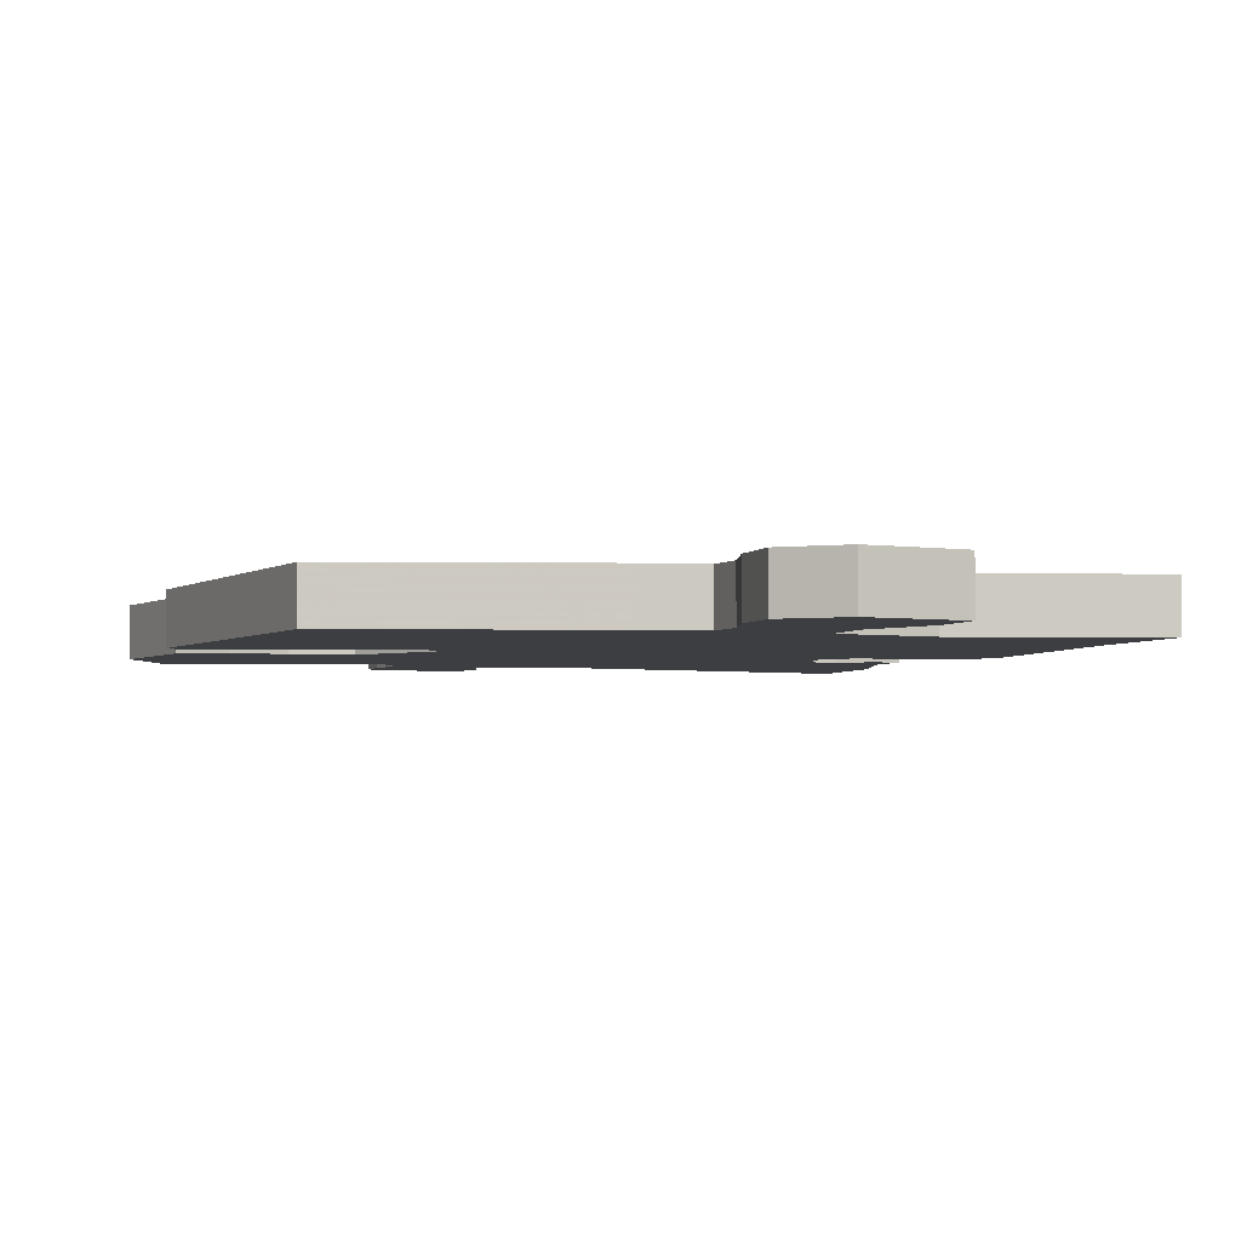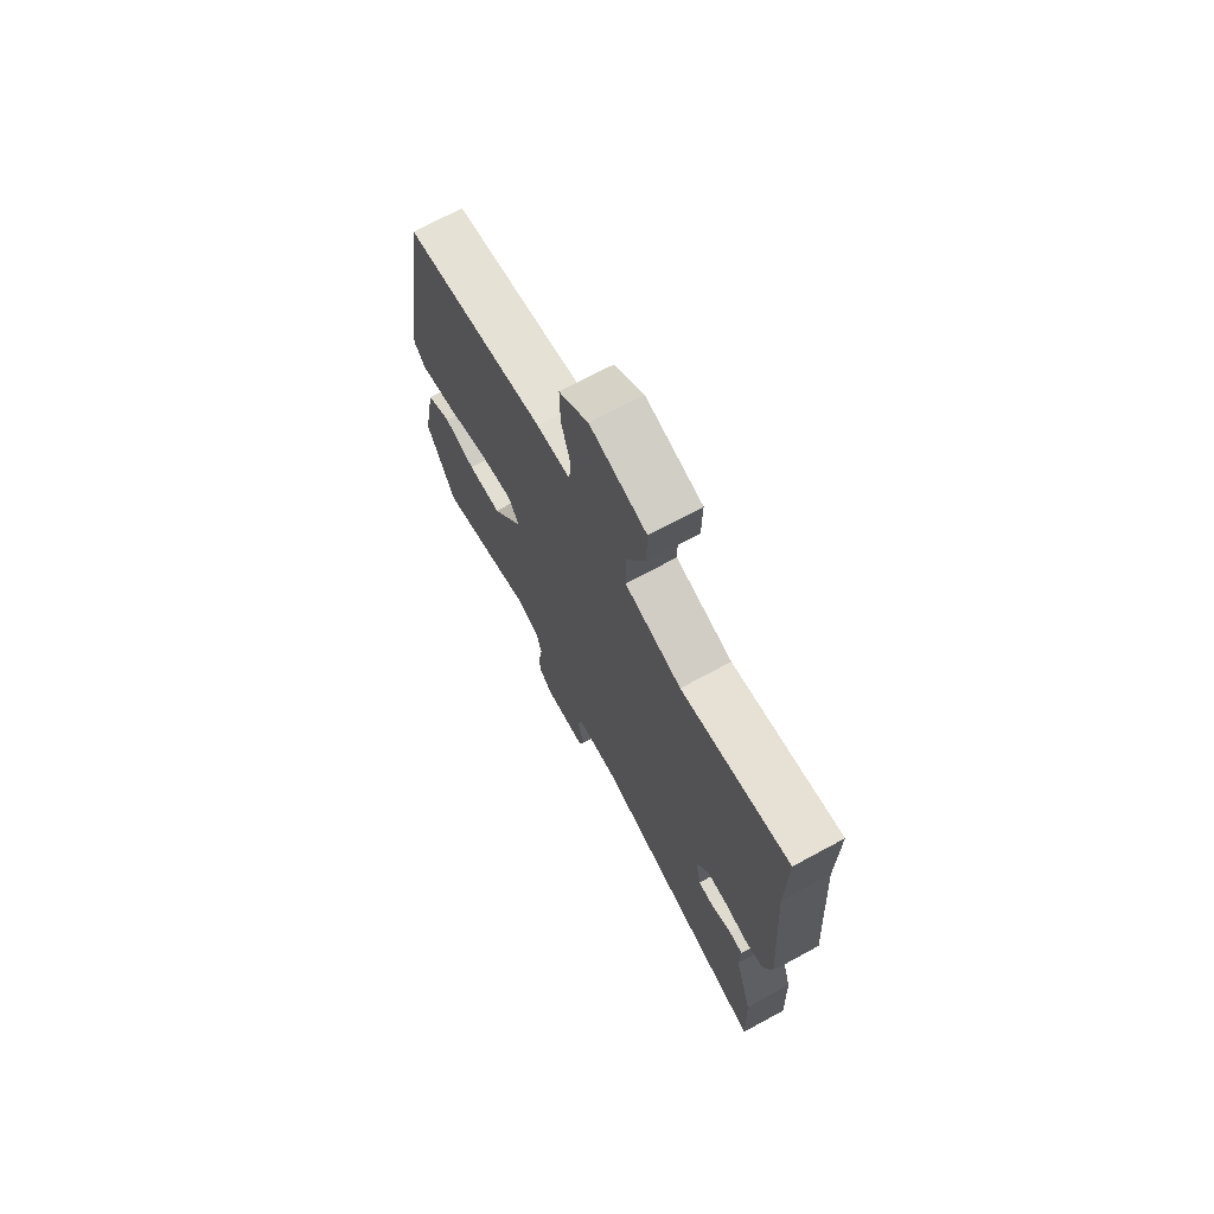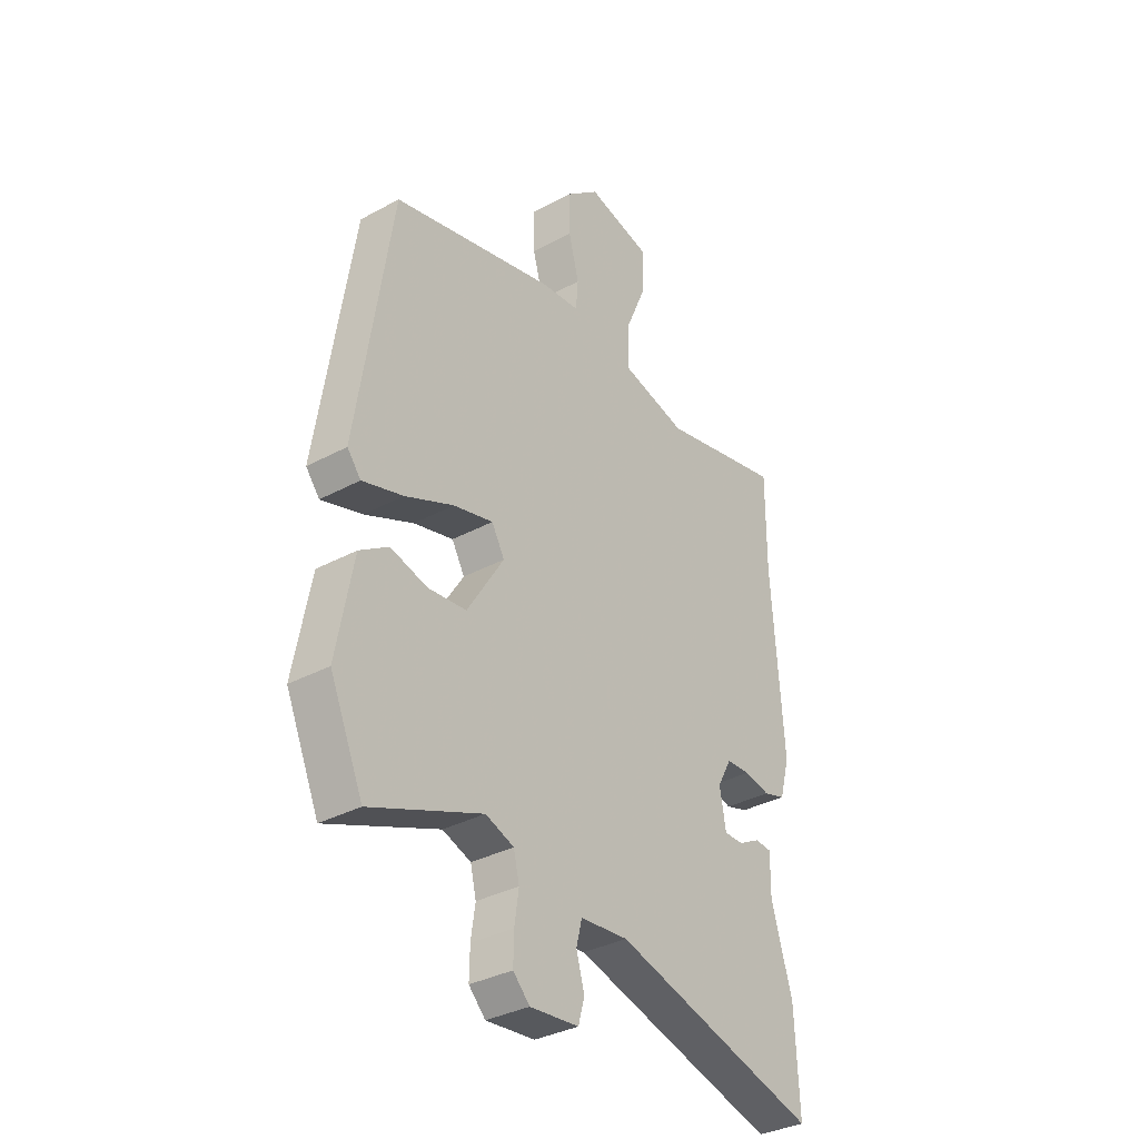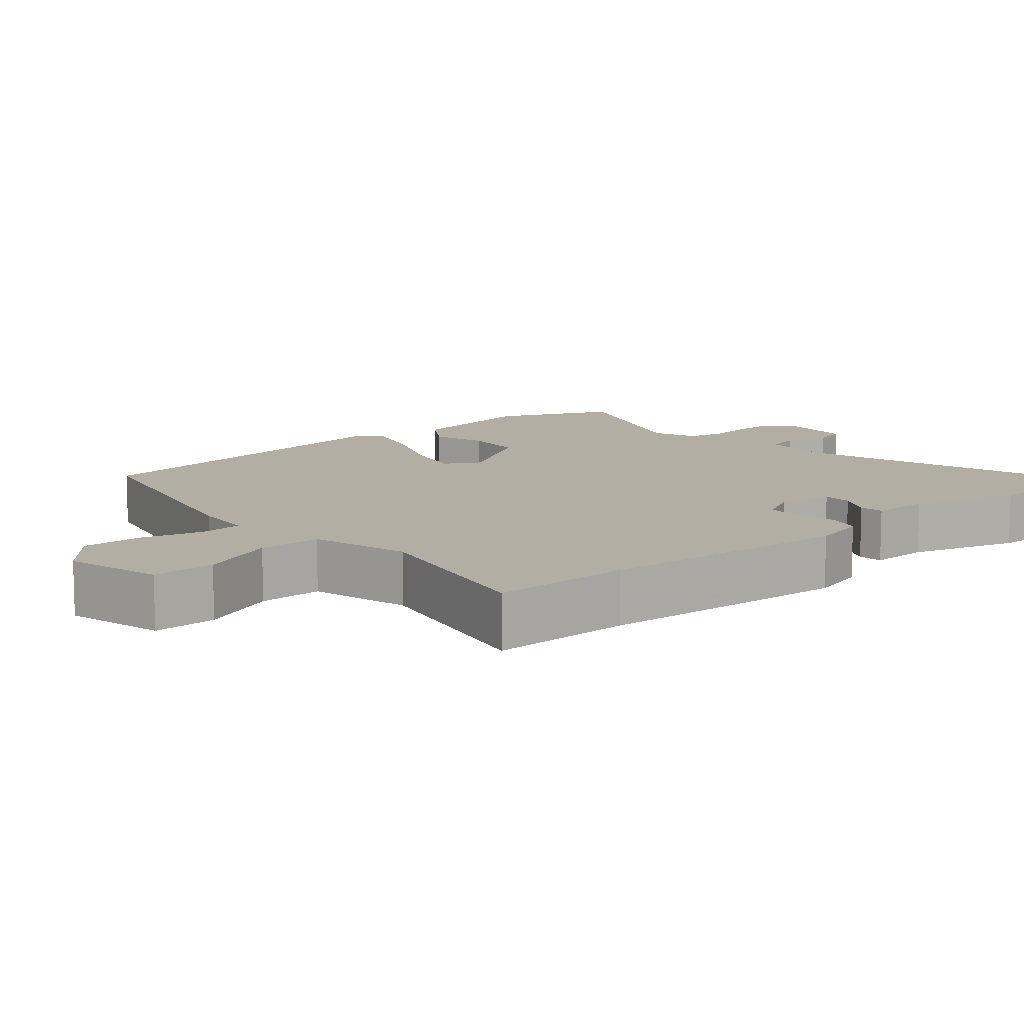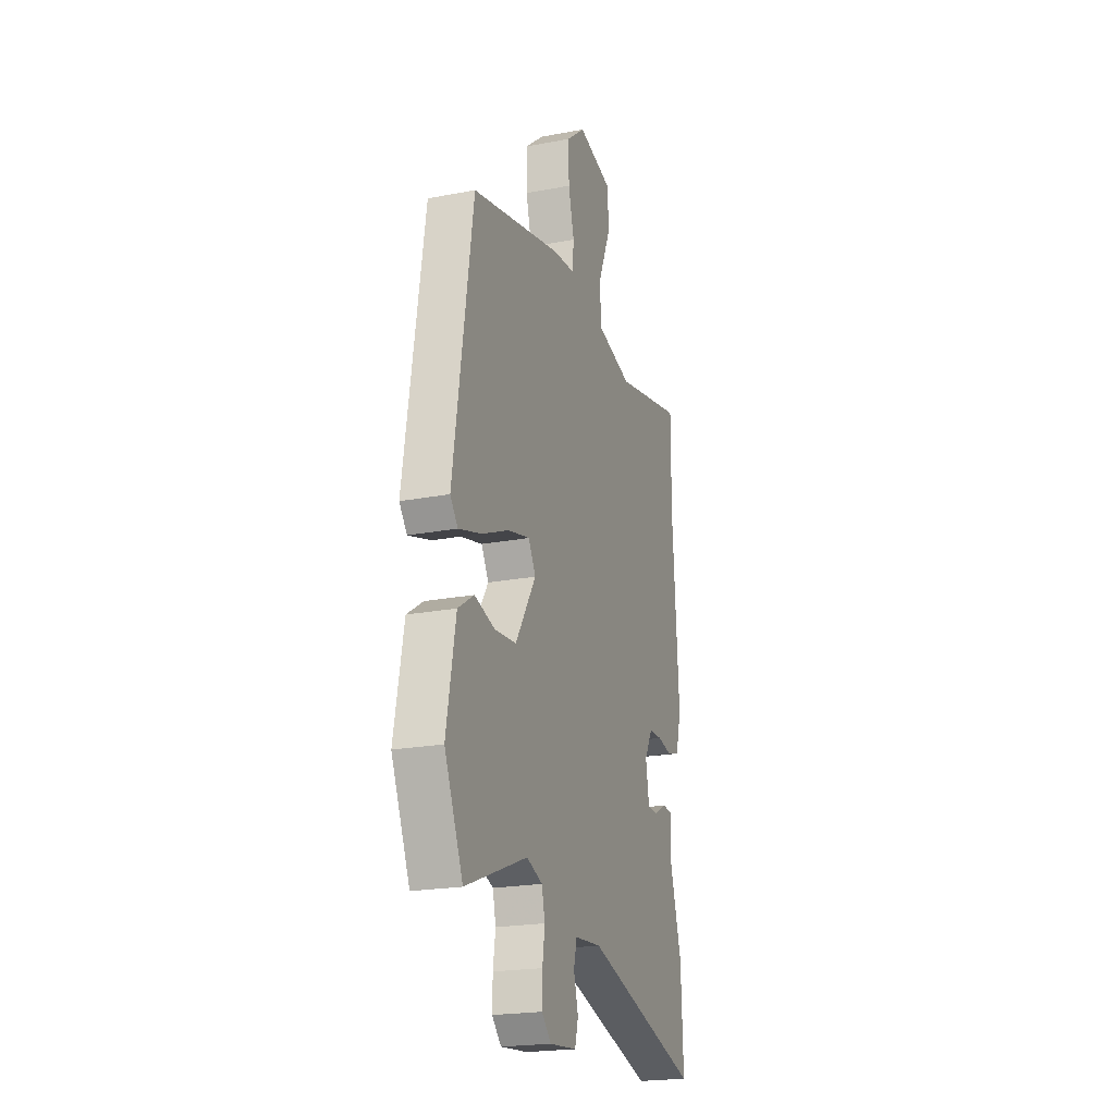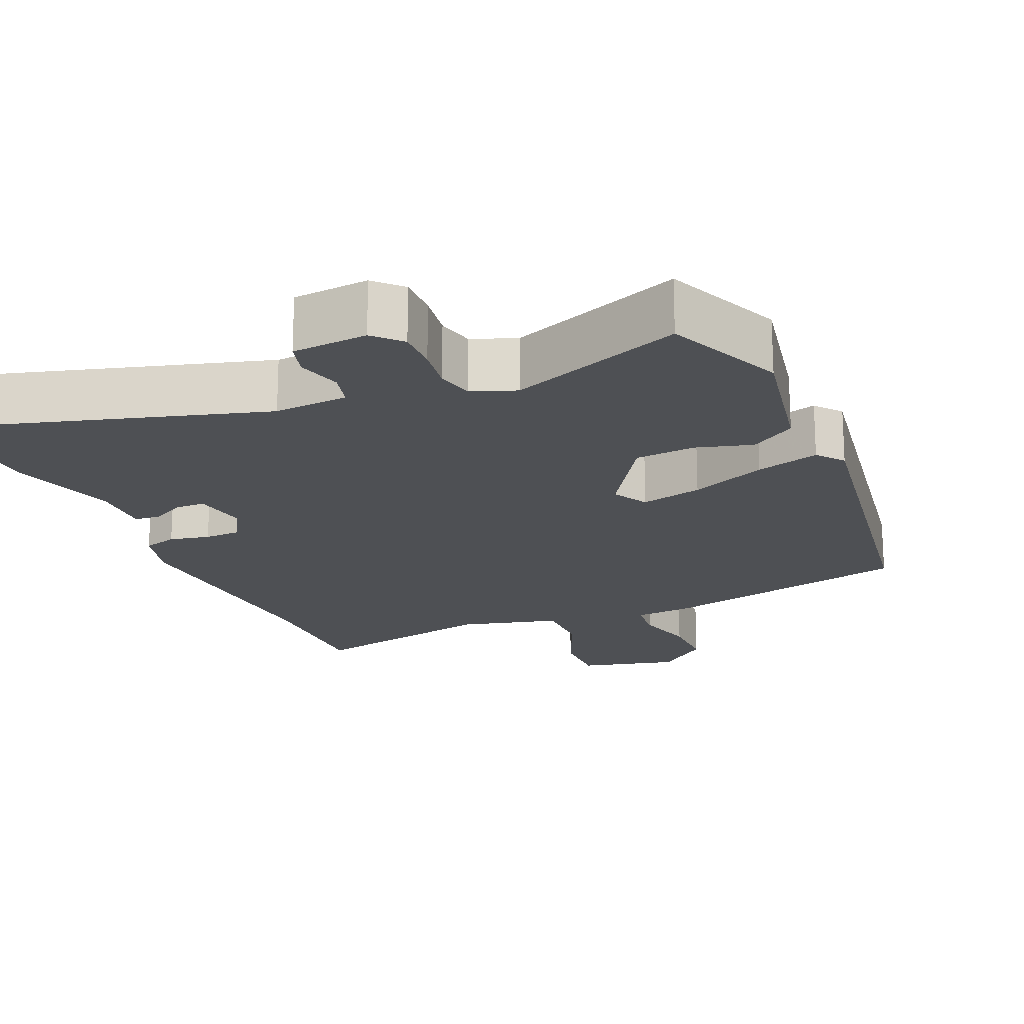
<metadata>
{"format":"obj","ext":"obj","renderer":"f3d","projection":"perspective","resolution":1024,"background":"white","views":[{"elev":-3.1,"azim":-16.1,"up":"+Y"},{"elev":71.6,"azim":61.6,"up":"+Z"},{"elev":-34.4,"azim":-53.8,"up":"+Z"},{"elev":10.9,"azim":49.1,"up":"+Y"},{"elev":-21.6,"azim":-71.3,"up":"+Z"},{"elev":-18.9,"azim":-157.1,"up":"+Y"}]}
</metadata>
<code>
v 0.5 0.07 0.509
v 0.499 0.07 0.316
v 0.523 0.07 -0.033
v 0.502 0.07 -0.11
v 0.456 0.07 -0.124
v 0.401 0.07 -0.113
v 0.351 0.07 -0.115
v 0.321 0.07 -0.17
v 0.334 0.07 -0.245
v 0.374 0.07 -0.245
v 0.421 0.07 -0.22
v 0.455 0.07 -0.223
v 0.454 0.07 -0.305
v 0.498 0.07 -0.454
v 0.506 0.07 -0.641
v 0.07 0.07 -0.52
v -0.031 0.07 -0.529
v -0.043 0.07 -0.577
v -0.026 0.07 -0.638
v -0.039 0.07 -0.685
v -0.142 0.07 -0.695
v -0.177 0.07 -0.659
v -0.176 0.07 -0.601
v -0.167 0.07 -0.539
v -0.179 0.07 -0.488
v -0.239 0.07 -0.466
v -0.474 0.07 -0.56
v -0.544 0.07 -0.399
v -0.509 0.07 -0.21
v -0.448 0.07 -0.17
v -0.371 0.07 -0.191
v -0.289 0.07 -0.183
v -0.211 0.07 -0.058
v -0.238 0.07 -0.01
v -0.322 0.07 -0.031
v -0.425 0.07 -0.076
v -0.511 0.07 -0.102
v -0.54 0.07 -0.066
v -0.467 0.07 0.418
v -0.123 0.07 0.502
v -0.041 0.07 0.51
v -0.036 0.07 0.569
v -0.058 0.07 0.653
v -0.059 0.07 0.737
v 0.012 0.07 0.796
v 0.147 0.07 0.764
v 0.146 0.07 0.677
v 0.101 0.07 0.571
v 0.101 0.07 0.484
v 0.238 0.07 0.45
v 0.5 0 0.509
v 0.499 0 0.316
v 0.523 0 -0.033
v 0.502 0 -0.11
v 0.456 0 -0.124
v 0.401 0 -0.113
v 0.351 0 -0.115
v 0.321 0 -0.17
v 0.334 0 -0.245
v 0.374 0 -0.245
v 0.421 0 -0.22
v 0.455 0 -0.223
v 0.454 0 -0.305
v 0.498 0 -0.454
v 0.506 0 -0.641
v 0.07 0 -0.52
v -0.031 0 -0.529
v -0.043 0 -0.577
v -0.026 0 -0.638
v -0.039 0 -0.685
v -0.142 0 -0.695
v -0.177 0 -0.659
v -0.176 0 -0.601
v -0.167 0 -0.539
v -0.179 0 -0.488
v -0.239 0 -0.466
v -0.474 0 -0.56
v -0.544 0 -0.399
v -0.509 0 -0.21
v -0.448 0 -0.17
v -0.371 0 -0.191
v -0.289 0 -0.183
v -0.211 0 -0.058
v -0.238 0 -0.01
v -0.322 0 -0.031
v -0.425 0 -0.076
v -0.511 0 -0.102
v -0.54 0 -0.066
v -0.467 0 0.418
v -0.123 0 0.502
v -0.041 0 0.51
v -0.036 0 0.569
v -0.058 0 0.653
v -0.059 0 0.737
v 0.012 0 0.796
v 0.147 0 0.764
v 0.146 0 0.677
v 0.101 0 0.571
v 0.101 0 0.484
v 0.238 0 0.45
f 46 47 48
f 45 46 48
f 44 45 48
f 43 44 48
f 42 43 48
f 41 42 48 49
f 41 49 50
f 40 41 50
f 39 40 50
f 38 39 50
f 37 38 50
f 36 37 50
f 35 36 50
f 29 30 31
f 28 29 31
f 27 28 31
f 26 27 31
f 25 26 31 32
f 22 23 24
f 21 22 24
f 20 21 24
f 19 20 24
f 18 19 24
f 17 18 24 25
f 25 32 33
f 17 25 33
f 16 17 33
f 16 33 34
f 15 16 34
f 14 15 34
f 13 14 34
f 4 5 6
f 3 4 6
f 2 3 6
f 2 6 7
f 50 1 2
f 35 50 2
f 34 35 2
f 10 11 12 13
f 9 10 13
f 9 13 34
f 8 9 34
f 2 7 8 34
f 98 97 96
f 98 96 95
f 98 95 94
f 98 94 93
f 98 93 92
f 99 98 92 91
f 100 99 91
f 100 91 90
f 100 90 89
f 100 89 88
f 100 88 87
f 100 87 86
f 100 86 85
f 81 80 79
f 81 79 78
f 81 78 77
f 81 77 76
f 82 81 76 75
f 74 73 72
f 74 72 71
f 74 71 70
f 74 70 69
f 74 69 68
f 75 74 68 67
f 83 82 75
f 83 75 67
f 83 67 66
f 84 83 66
f 84 66 65
f 84 65 64
f 84 64 63
f 56 55 54
f 56 54 53
f 56 53 52
f 57 56 52
f 52 51 100
f 52 100 85
f 52 85 84
f 63 62 61 60
f 63 60 59
f 84 63 59
f 84 59 58
f 84 58 57 52
f 1 51 52 2
f 2 52 53 3
f 3 53 54 4
f 4 54 55 5
f 5 55 56 6
f 6 56 57 7
f 7 57 58 8
f 8 58 59 9
f 9 59 60 10
f 10 60 61 11
f 11 61 62 12
f 12 62 63 13
f 13 63 64 14
f 14 64 65 15
f 15 65 66 16
f 16 66 67 17
f 17 67 68 18
f 18 68 69 19
f 19 69 70 20
f 20 70 71 21
f 21 71 72 22
f 22 72 73 23
f 23 73 74 24
f 24 74 75 25
f 25 75 76 26
f 26 76 77 27
f 27 77 78 28
f 28 78 79 29
f 29 79 80 30
f 30 80 81 31
f 31 81 82 32
f 32 82 83 33
f 33 83 84 34
f 34 84 85 35
f 35 85 86 36
f 36 86 87 37
f 37 87 88 38
f 38 88 89 39
f 39 89 90 40
f 40 90 91 41
f 41 91 92 42
f 42 92 93 43
f 43 93 94 44
f 44 94 95 45
f 45 95 96 46
f 46 96 97 47
f 47 97 98 48
f 48 98 99 49
f 49 99 100 50
f 50 100 51 1

</code>
